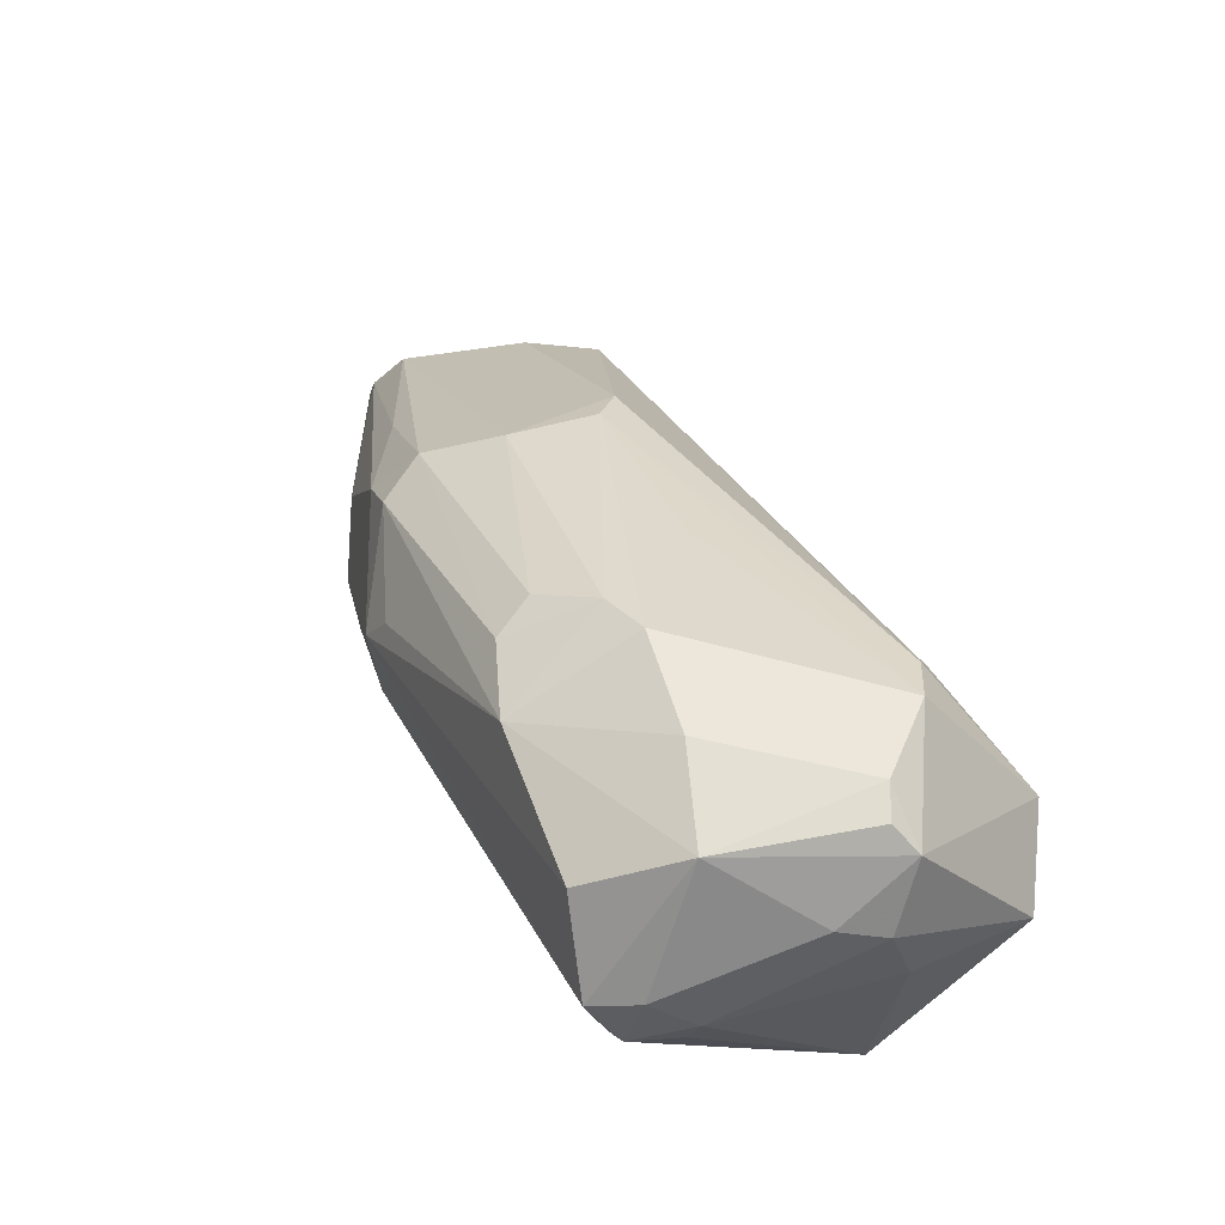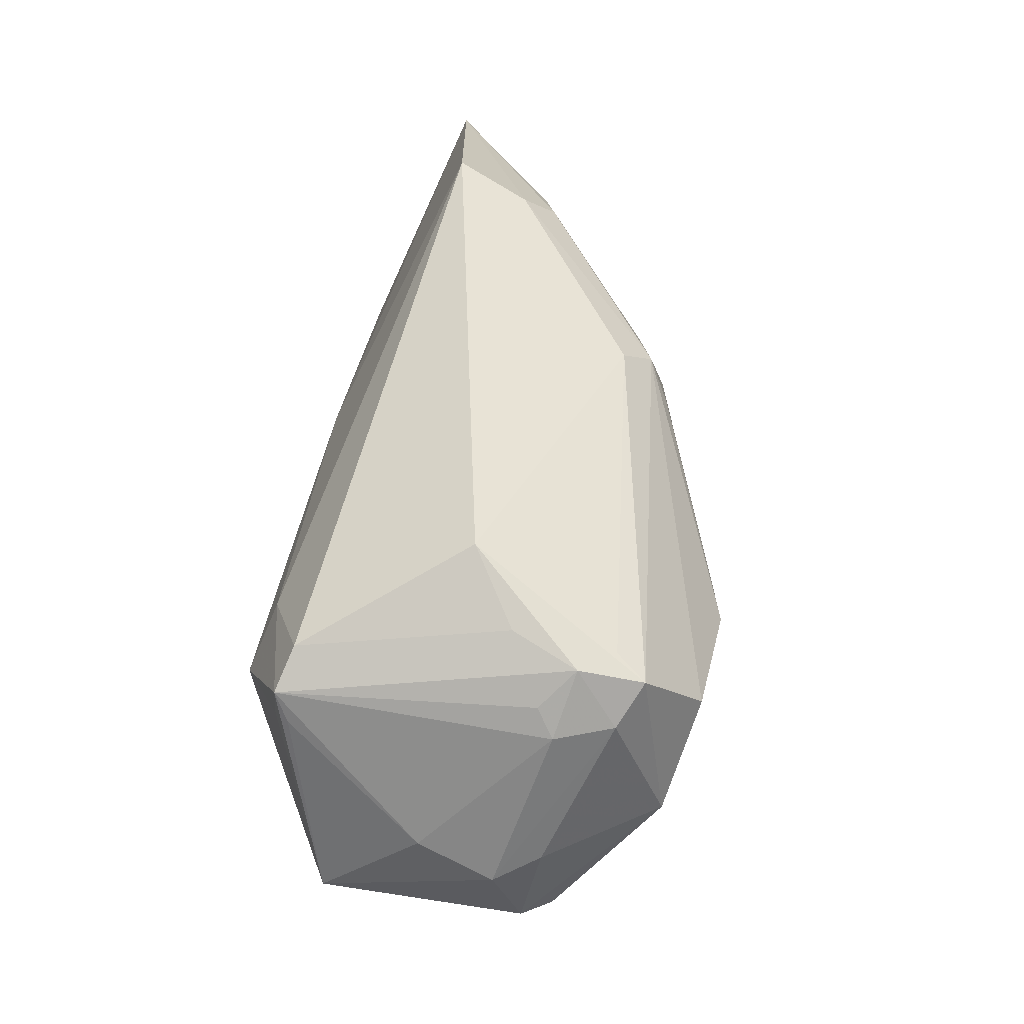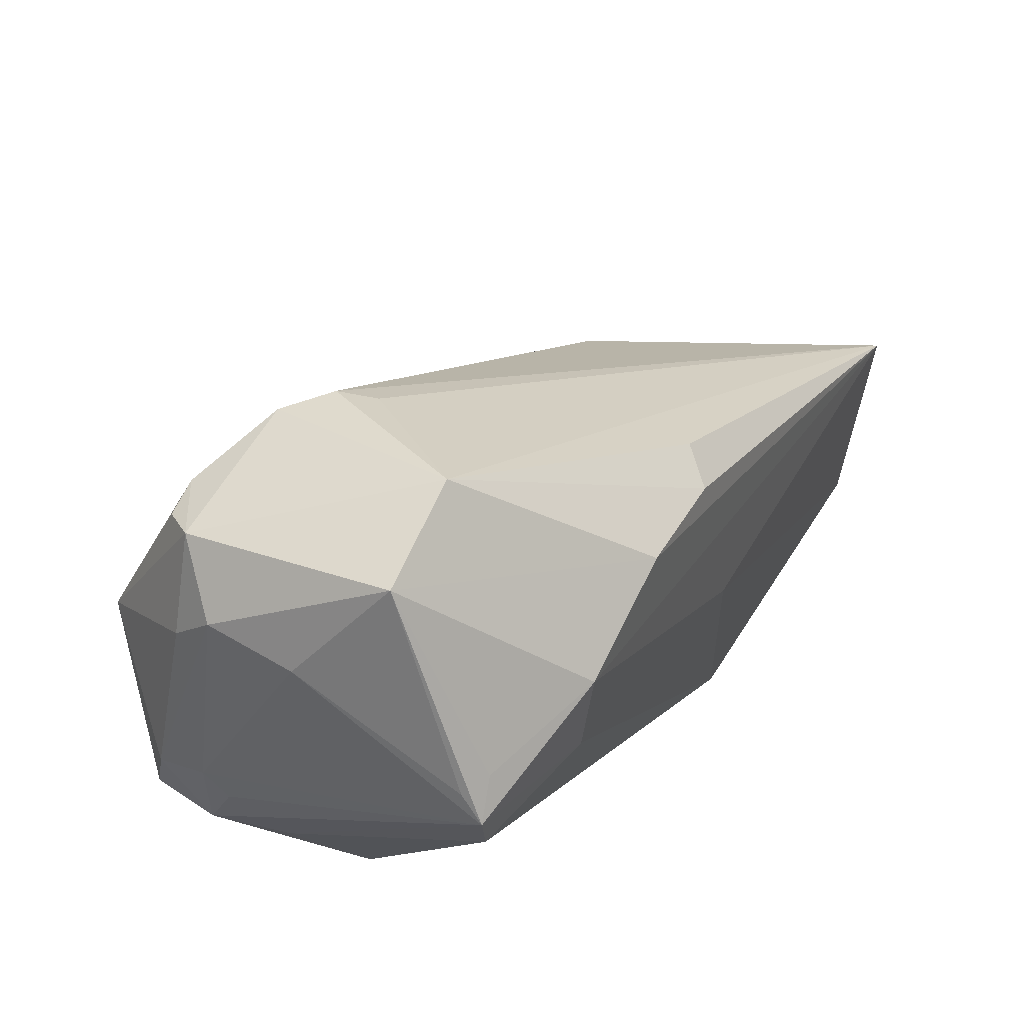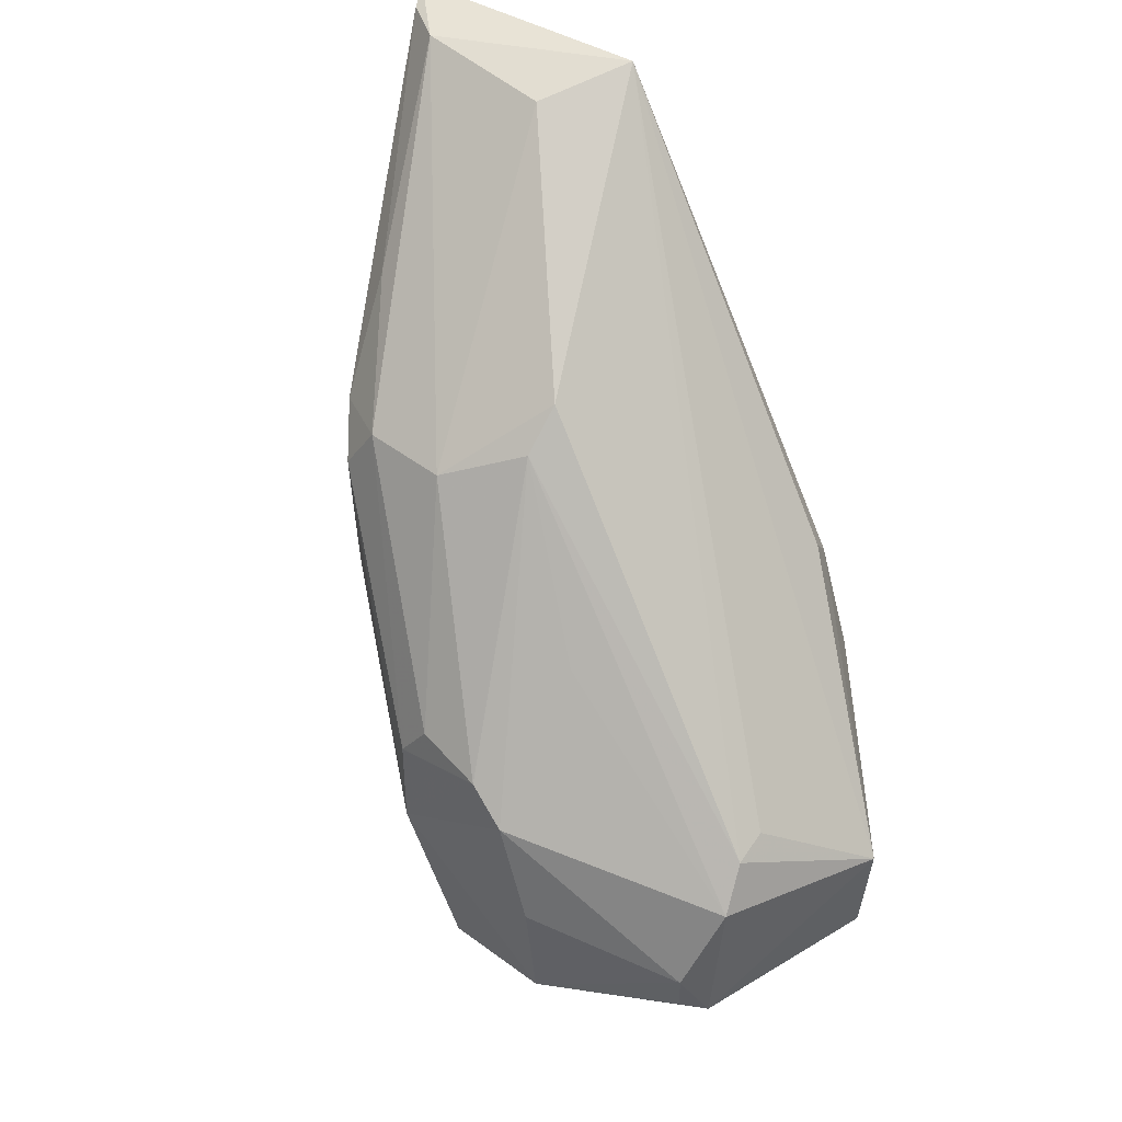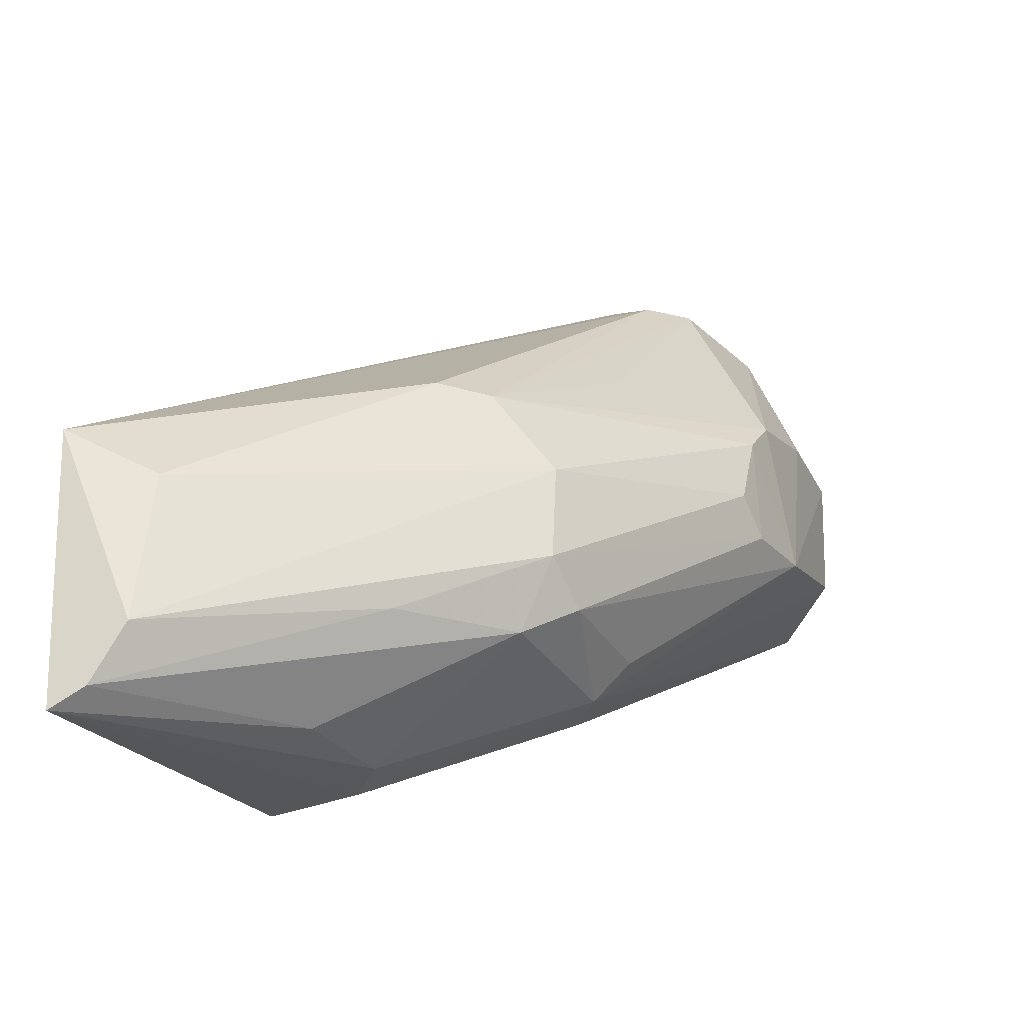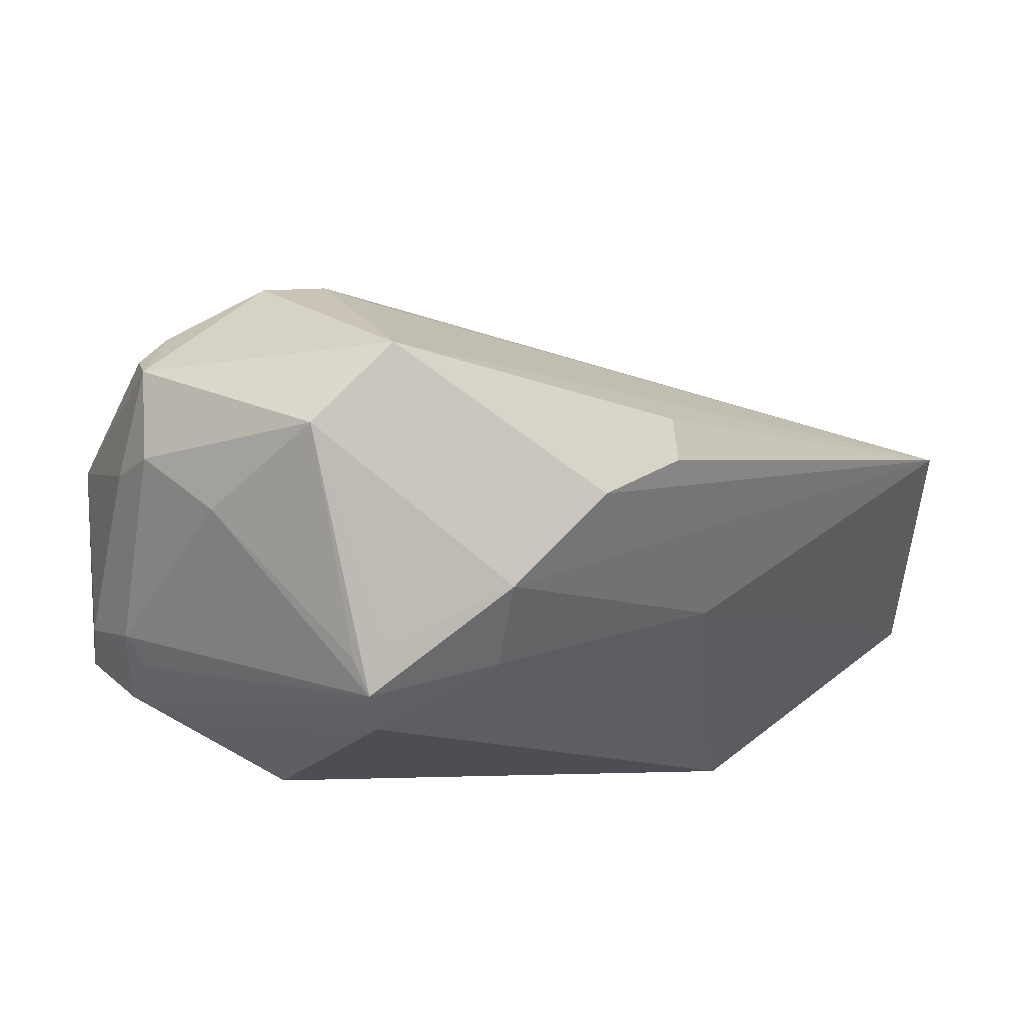
<metadata>
{"format":"obj","ext":"obj","renderer":"f3d","projection":"perspective","resolution":1024,"background":"white","views":[{"elev":-25.1,"azim":-68.7,"up":"+Y"},{"elev":-79.7,"azim":157.8,"up":"+Y"},{"elev":56.5,"azim":26.5,"up":"+Z"},{"elev":41.5,"azim":-49.1,"up":"+Y"},{"elev":-31.8,"azim":-156.0,"up":"+Z"},{"elev":42.7,"azim":38.8,"up":"+Z"}]}
</metadata>
<code>
v -0.03252 -0.01887 0.09323
v -0.02707 -0.01993 0.08724
v -0.0261 0.004605 0.07592
v -0.02653 0.004436 0.06618
v -0.04209 -0.02345 0.08133
v -0.02639 -0.01026 0.07898
v -0.02714 -0.01138 0.08637
v -0.02822 -0.02526 0.08611
v -0.04244 -0.01579 0.08391
v -0.02713 -0.01529 0.08769
v -0.02822 -0.01025 0.08678
v -0.03235 -0.02272 0.09276
v -0.02712 -0.0206 0.08439
v -0.02723 -0.007526 0.06773
v -0.03785 -0.01615 0.09103
v -0.03821 -0.005805 0.0774
v -0.02852 -0.02413 0.08709
v -0.03741 -0.02652 0.08374
v -0.03702 -0.01172 0.07189
v -0.02825 -0.02497 0.08441
v -0.03656 -0.01575 0.09092
v -0.0393 -0.0228 0.09111
v -0.02886 0.00418 0.06878
v -0.03506 -0.003178 0.08009
v -0.03474 -0.02474 0.08941
v -0.03262 -0.02487 0.07886
v -0.03149 -0.006544 0.0682
v -0.04219 -0.01522 0.07898
v -0.03897 -0.01776 0.09137
v -0.04235 -0.02314 0.08545
v -0.03826 -0.007512 0.07297
v -0.02912 0.003622 0.07408
v -0.03644 -0.004611 0.08006
v -0.02902 -0.02502 0.08697
v -0.03765 -0.0246 0.08972
v -0.03958 -0.02621 0.08084
v -0.03726 -0.02668 0.0812
v -0.03016 -0.007955 0.06814
v -0.04251 -0.01813 0.07933
v -0.04206 -0.01385 0.08003
v -0.04036 -0.02078 0.09056
v -0.03808 -0.005785 0.07414
v -0.02763 0.004151 0.06691
v -0.03682 -0.006076 0.07174
v -0.04228 -0.01452 0.08254
v -0.03862 -0.01076 0.0839
v -0.03891 -0.02462 0.08832
v -0.0348 -0.02601 0.0809
v -0.03653 -0.02654 0.08292
v -0.03925 -0.02627 0.08264
v -0.03583 -0.01333 0.07202
v -0.04251 -0.01945 0.08514
v -0.03823 -0.01204 0.07323
v -0.04028 -0.02209 0.09052
v -0.03425 -0.002128 0.07118
v -0.03116 -0.002897 0.06802
v -0.03837 -0.02581 0.08034
f 6 3 2
f 6 4 3
f 10 7 1
f 10 2 3
f 10 3 7
f 11 7 3
f 11 3 1
f 11 1 7
f 12 10 1
f 12 2 10
f 13 6 2
f 13 2 8
f 14 4 6
f 14 6 13
f 17 12 8
f 17 8 2
f 17 2 12
f 20 14 13
f 20 13 8
f 21 15 1
f 21 1 3
f 21 3 15
f 22 12 1
f 23 3 4
f 24 15 3
f 25 18 8
f 26 14 20
f 29 22 1
f 29 1 15
f 32 23 16
f 32 16 24
f 32 24 3
f 32 3 23
f 33 24 16
f 33 29 15
f 33 15 24
f 34 25 8
f 34 8 12
f 34 12 25
f 35 18 25
f 35 25 12
f 35 12 22
f 36 5 19
f 36 30 5
f 37 36 26
f 38 27 4
f 38 4 14
f 38 19 27
f 38 14 26
f 39 19 5
f 39 5 30
f 39 28 31
f 41 29 9
f 41 22 29
f 42 16 23
f 42 40 16
f 42 31 28
f 42 28 40
f 43 23 4
f 44 27 19
f 44 19 31
f 44 31 42
f 45 33 16
f 45 9 33
f 45 16 40
f 45 40 28
f 45 39 9
f 45 28 39
f 46 33 9
f 46 9 29
f 46 29 33
f 47 35 22
f 47 22 30
f 48 37 26
f 48 26 20
f 48 20 8
f 48 8 37
f 49 37 8
f 49 8 18
f 49 18 37
f 50 37 18
f 50 36 37
f 50 18 35
f 50 35 47
f 50 47 30
f 50 30 36
f 51 36 19
f 51 19 38
f 51 38 26
f 52 39 30
f 52 9 39
f 52 41 9
f 52 30 41
f 53 39 31
f 53 31 19
f 53 19 39
f 54 41 30
f 54 30 22
f 54 22 41
f 55 44 42
f 55 42 23
f 55 23 43
f 55 43 44
f 56 44 43
f 56 43 4
f 56 4 27
f 56 27 44
f 57 51 26
f 57 26 36
f 57 36 51

</code>
